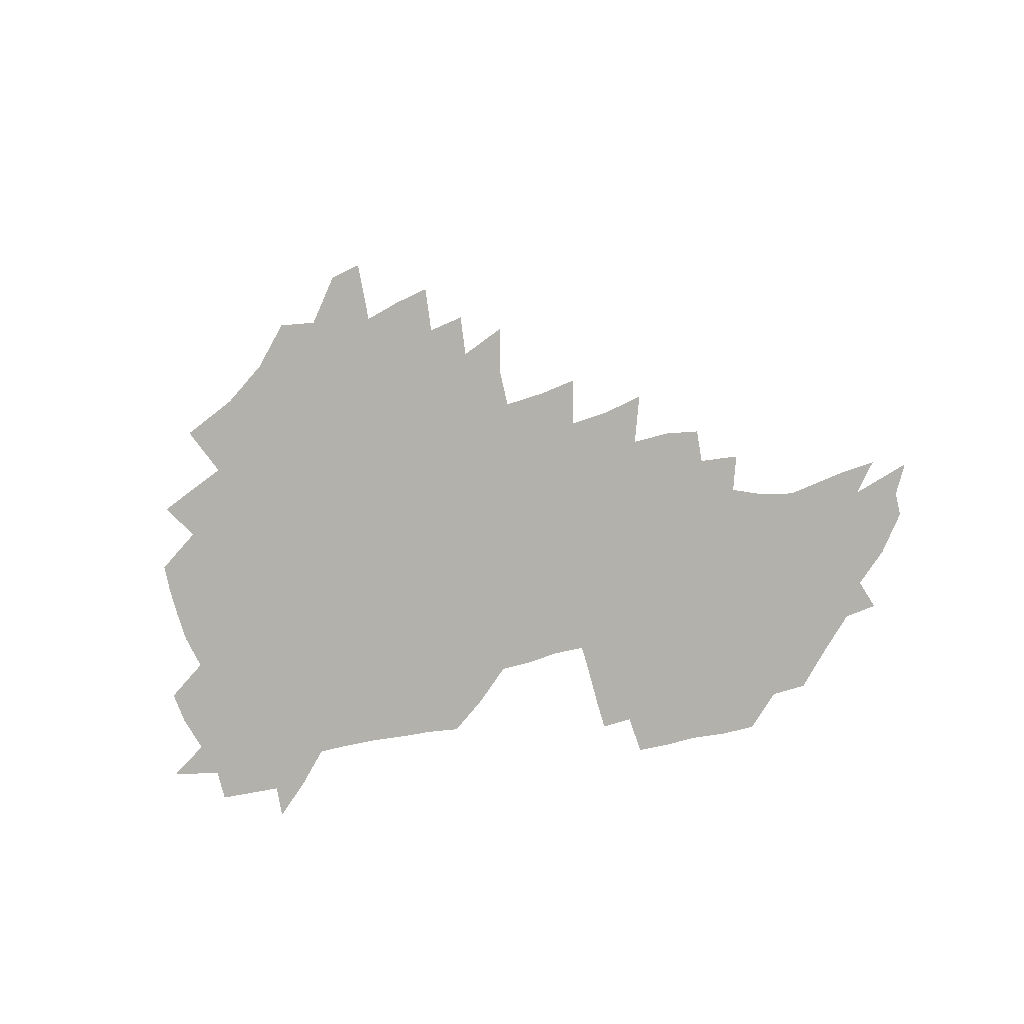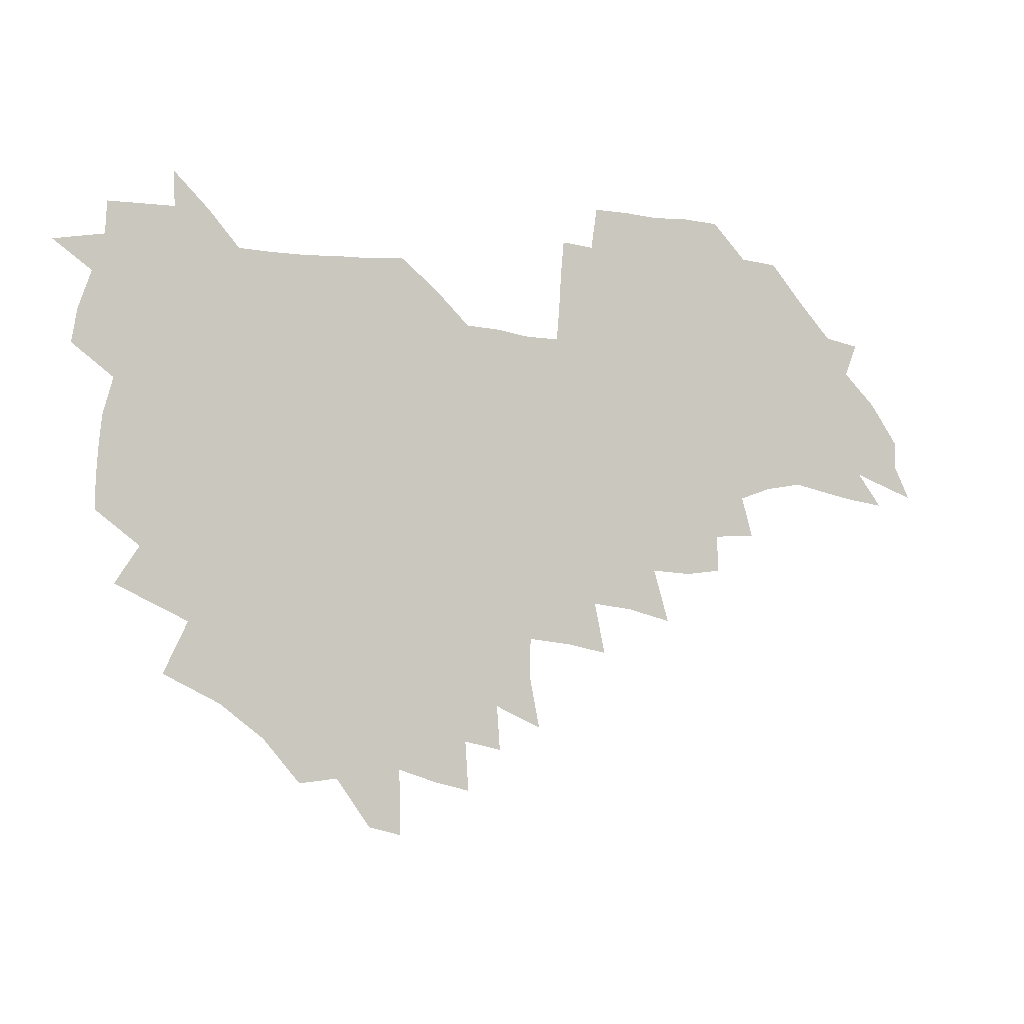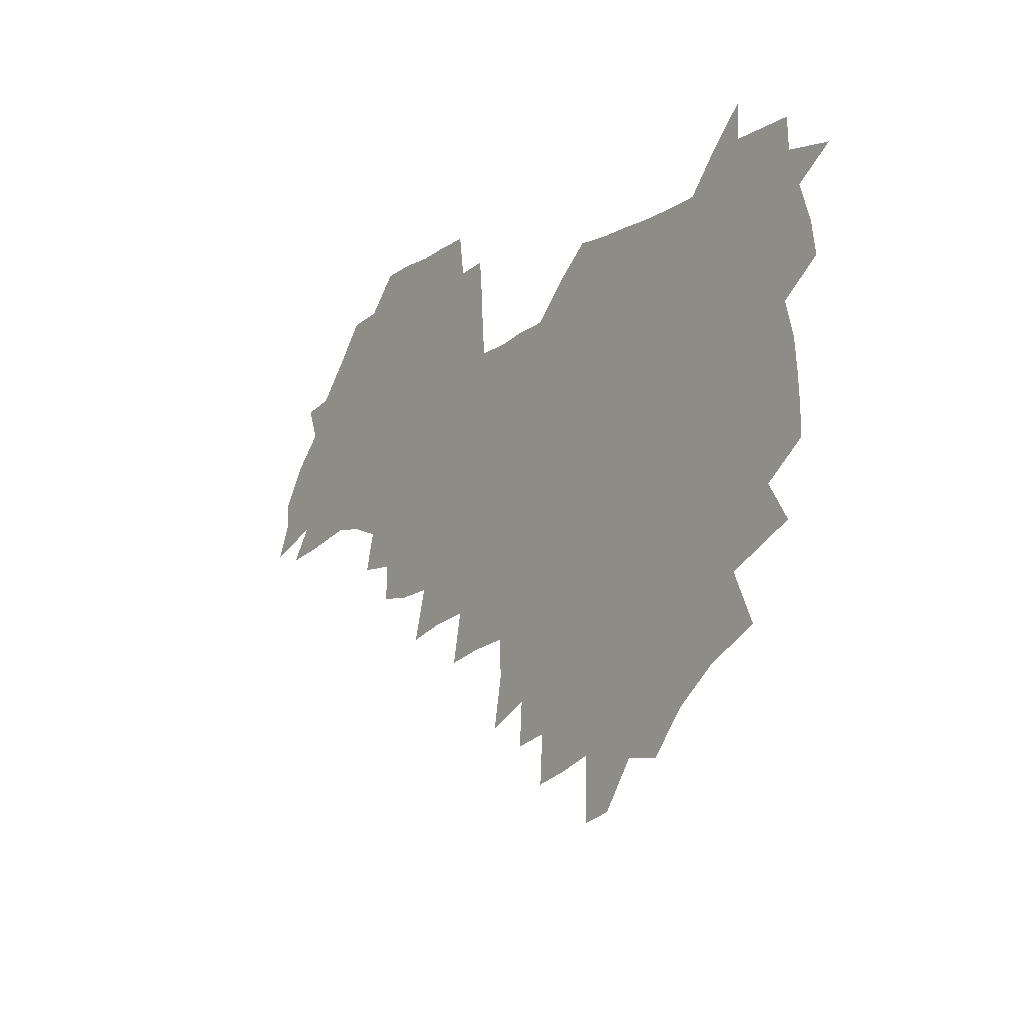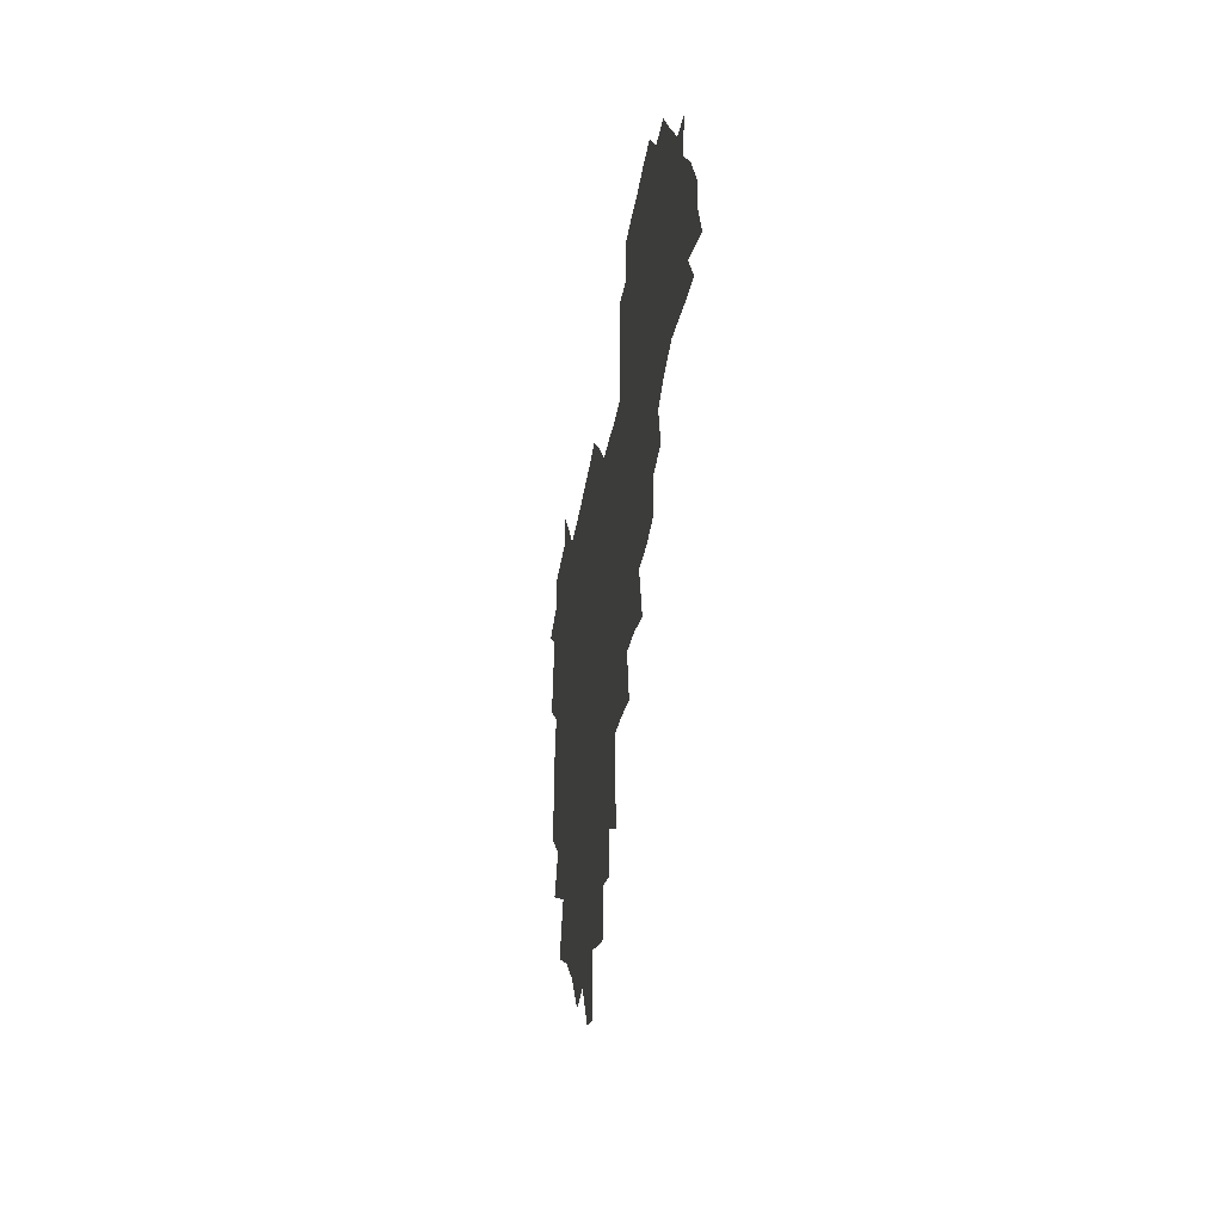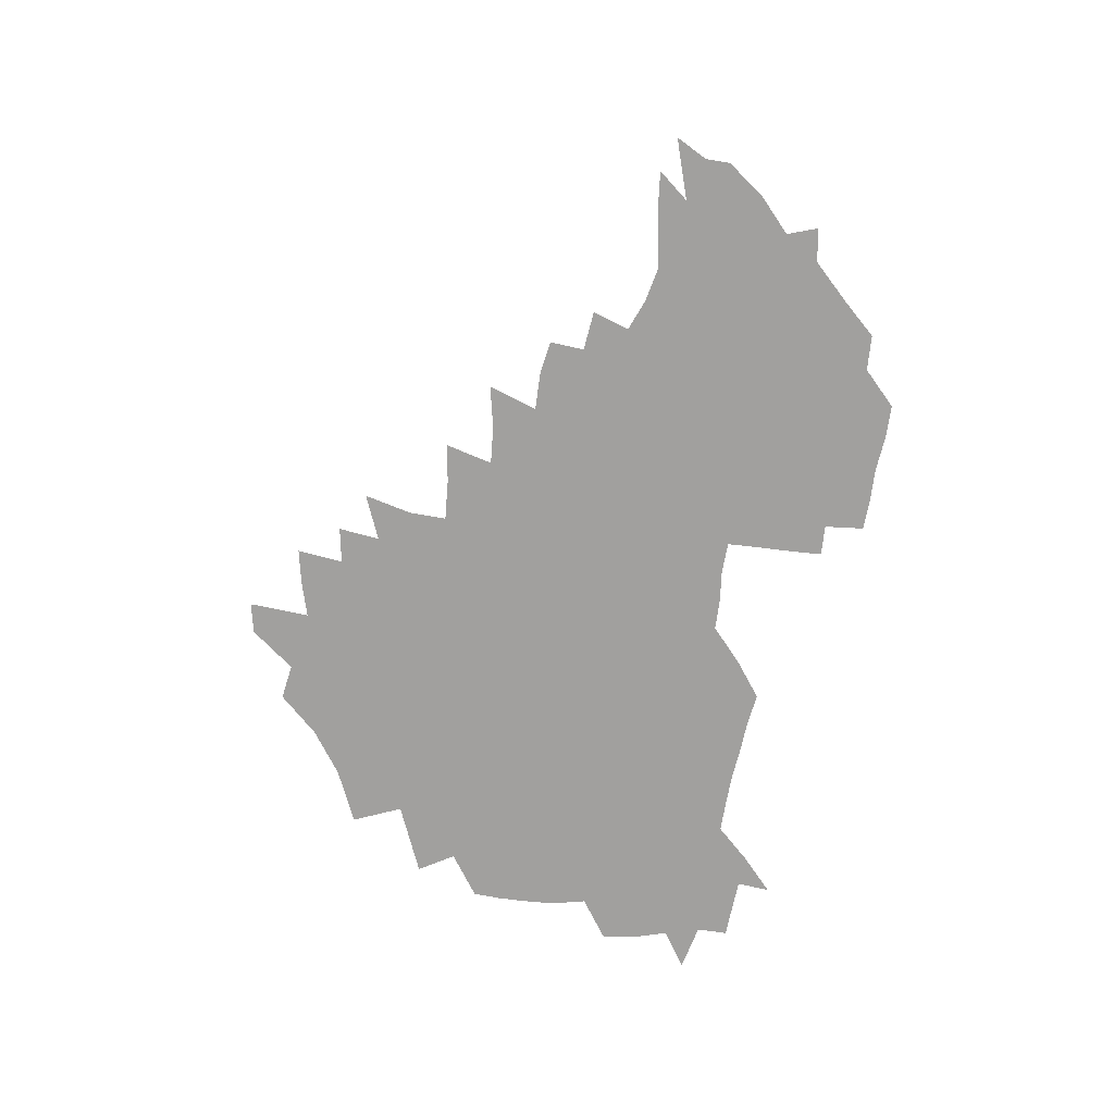
<metadata>
{"format":"obj","ext":"obj","renderer":"f3d","projection":"perspective","resolution":1024,"background":"white","views":[{"elev":-79.0,"azim":11.4,"up":"+Z"},{"elev":-6.5,"azim":-22.3,"up":"+Y"},{"elev":-13.5,"azim":-125.9,"up":"+Y"},{"elev":-30.4,"azim":82.2,"up":"+Y"},{"elev":-71.8,"azim":79.1,"up":"+Z"}]}
</metadata>
<code>
v 207.1 264.8 0
v 215.9 221.9 0
v 218.3 236.5 0
v 223.9 252.8 0
v 229 268.9 0
v 229.6 283 0
v 227.3 152.8 0
v 227.3 165.7 0
v 228.2 178.9 0
v 229.5 192.7 0
v 233.8 208.4 0
v 236.4 223.7 0
v 237.3 238.4 0
v 239.8 253.7 0
v 242.6 269 0
v 243.6 283.3 0
v 235.8 122.6 0
v 246.2 138.5 0
v 250.2 152.8 0
v 251 166.4 0
v 249.3 180.3 0
v 249.5 194.5 0
v 250.2 208.9 0
v 253.7 224.4 0
v 253.3 238.9 0
v 254.2 253.6 0
v 255.7 268.2 0
v 258.3 283.5 0
v 257.8 298.8 0
v 256.8 85.85 0
v 267.1 107.7 0
v 268.5 123.6 0
v 275.1 139.6 0
v 278 153.7 0
v 274.1 167.3 0
v 269.9 181.2 0
v 266.2 195.2 0
v 268.3 209.8 0
v 269.8 224.5 0
v 269.8 239.2 0
v 270.8 253.9 0
v 272.2 268.7 0
v 273.2 283.4 0
v 281 73.82 0
v 287.5 94.54 0
v 288.1 109.7 0
v 289.5 125 0
v 292.1 140.2 0
v 291.6 153.8 0
v 293.3 167.7 0
v 289.3 181.7 0
v 286.2 195.9 0
v 285.5 210.2 0
v 284 224.6 0
v 285 239 0
v 285.2 253.5 0
v 286.5 267.9 0
v 300.1 59.16 0
v 303.3 80.05 0
v 302.9 94.74 0
v 304.3 110.6 0
v 305.4 125.7 0
v 307.3 140.7 0
v 306.4 154.1 0
v 308.1 168.1 0
v 308 181.6 0
v 304.5 195.9 0
v 303.9 210 0
v 302.6 224.5 0
v 301.2 238.9 0
v 301.4 253.3 0
v 301.4 267.4 0
v 315.9 40.72 0
v 317.9 64.14 0
v 318.3 80.81 0
v 318.5 96.07 0
v 319.1 111.1 0
v 319.9 126 0
v 321.9 141.7 0
v 322.7 155.4 0
v 321.8 168.4 0
v 321.6 182.1 0
v 321.4 195.8 0
v 320.1 209.9 0
v 320.4 223.9 0
v 318.3 238.5 0
v 317.2 253.1 0
v 316.4 267.5 0
v 332.3 42.64 0
v 332.9 66.31 0
v 333.2 82.31 0
v 333.1 96.83 0
v 334.4 113.2 0
v 334.4 127 0
v 334.8 140.8 0
v 335.1 154.8 0
v 336.2 169.2 0
v 335.8 182.3 0
v 335.4 195.9 0
v 334.3 210 0
v 333.9 224.2 0
v 333.5 238.4 0
v 332.9 252.7 0
v 330.8 268.3 0
v 347 22.04 0
v 346.9 47.25 0
v 346.9 65.97 0
v 347.1 82.84 0
v 347.1 96.97 0
v 347.7 113 0
v 347.8 126 0
v 348.2 140.9 0
v 348.6 155.5 0
v 348.8 169.4 0
v 348.8 182.4 0
v 348.5 196.2 0
v 348.1 210.2 0
v 347.4 224.5 0
v 347.8 238.5 0
v 347 252.9 0
v 345.6 268.7 0
v 360.9 18.56 0
v 360.5 46.35 0
v 361.1 62.45 0
v 360.9 81.28 0
v 361 96.96 0
v 361.1 111.9 0
v 361.5 126.3 0
v 361.7 140.5 0
v 362 154.6 0
v 362.2 168.6 0
v 362.1 182.5 0
v 362.1 196.4 0
v 361.9 210.5 0
v 361.9 224.5 0
v 361.5 239.1 0
v 360.8 253.9 0
v 360.2 270.1 0
v 361 286 0
v 376.5 41.04 0
v 375.6 61.23 0
v 374.7 81.32 0
v 375.1 95.51 0
v 375.2 110.3 0
v 375.2 125.4 0
v 375.9 139.2 0
v 376 153.6 0
v 375.7 168.9 0
v 375.8 182.5 0
v 375.9 196.5 0
v 375.8 210.6 0
v 375.8 224.9 0
v 376.4 241 0
v 376.4 256.9 0
v 392.2 37.19 0
v 390.7 58.42 0
v 389.5 78.05 0
v 389.4 93.83 0
v 389.4 109.2 0
v 389.7 123.8 0
v 390.6 137.8 0
v 390.6 152.3 0
v 389.3 168.8 0
v 389.4 182.6 0
v 389.7 196.5 0
v 389.9 210.6 0
v 390.2 225.1 0
v 391.4 242.2 0
v 406.9 54.88 0
v 405.5 73.86 0
v 404 92.03 0
v 405.2 106.6 0
v 405.2 121.7 0
v 405.9 136.3 0
v 405.3 151.8 0
v 404.8 167 0
v 404.2 181.9 0
v 403.8 196.5 0
v 404 210.5 0
v 404.3 224.5 0
v 405.8 241.5 0
v 425.6 64.56 0
v 421.2 86.73 0
v 421.5 103.7 0
v 422.9 118.3 0
v 420.9 135.9 0
v 420.6 150.8 0
v 419.4 166.8 0
v 418.7 181.6 0
v 418 196.5 0
v 418.1 210.5 0
v 418.6 224.6 0
v 420 239.3 0
v 440.1 101.6 0
v 437.6 119.9 0
v 437.1 134.8 0
v 435.6 150.6 0
v 433.9 166.9 0
v 433.5 181.2 0
v 431.9 196.6 0
v 432.9 210.5 0
v 432.8 224.4 0
v 434.5 239.2 0
v 435.7 253.5 0
v 436.7 270.3 0
v 438 284.2 0
v 457.4 98.15 0
v 452.8 120.1 0
v 451.8 135.7 0
v 450.2 151.5 0
v 448.7 167 0
v 447.9 181.6 0
v 446.7 196.3 0
v 447.5 210.2 0
v 446.7 224.2 0
v 448.1 238.5 0
v 449.2 252.9 0
v 450.7 268.5 0
v 451.9 283 0
v 454.4 301 0
v 470.4 118 0
v 466.9 136.4 0
v 465.1 152 0
v 462.7 168.2 0
v 462.1 182.3 0
v 462.3 196.4 0
v 461.1 210.6 0
v 459.6 224 0
v 463.2 239.2 0
v 464.7 253.9 0
v 464.7 267.9 0
v 466.1 282.8 0
v 469.2 300.9 0
v 489.2 113.2 0
v 482.5 135.9 0
v 480.3 152.5 0
v 479.3 167.4 0
v 477.4 182.5 0
v 477.4 196.6 0
v 477.2 210.8 0
v 477.1 225.1 0
v 478.8 239.7 0
v 478.8 253.8 0
v 480.3 268.7 0
v 481.8 283.8 0
v 483.9 300 0
v 499.9 135 0
v 496.6 152.6 0
v 494.1 168.4 0
v 492.6 182.9 0
v 492.3 197 0
v 492.7 211.1 0
v 492.7 225.2 0
v 493.5 239.6 0
v 494.4 254 0
v 497 269.5 0
v 497.1 283.9 0
v 500.1 300.8 0
v 515.2 137 0
v 514.8 152.7 0
v 510.6 169.1 0
v 509 183.5 0
v 505.7 197.9 0
v 506.1 211.1 0
v 508.5 225.6 0
v 508.2 239.5 0
v 509.3 253.8 0
v 512.5 269.4 0
v 511.4 283.4 0
v 515.5 300 0
v 532.9 154 0
v 528.1 171.1 0
v 525.1 184.8 0
v 524.3 198.2 0
v 522.1 211.8 0
v 523 225.5 0
v 522 239.3 0
v 523.7 253.2 0
v 526.4 268.5 0
v 530.2 284.5 0
v 542 176.1 0
v 539.6 187 0
v 538.3 199.3 0
v 536.9 212.2 0
v 536.5 225.4 0
v 540.6 239.3 0
v 540 253.2 0
v 542.7 267.7 0
v 546.4 283 0
v 557.8 179 0
v 554.8 189.2 0
v 552.6 200.2 0
v 551.9 212.2 0
v 553.4 224.9 0
v 556.3 238.2 0
v 557.4 252.1 0
v 560.4 266.4 0
v 584.3 173.4 0
v 569.6 189.4 0
v 568 200.2 0
v 567.8 211.5 0
v 569.8 223.5 0
v 570.1 236.5 0
v 575.2 250 0
v 602 170.9 0
v 591.3 185.3 0
v 585.9 198.2 0
v 583.4 210.1 0
v 583.9 221.3 0
v 585 233.4 0
v 590.3 247.2 0
v 618.2 175.4 0
v 611.2 189.9 0
v 611.5 201.1 0
v 599.3 219.1 0
f 4 5 1
f 11 12 2
f 2 12 3
f 12 13 3
f 3 13 4
f 13 14 4
f 4 14 5
f 14 15 5
f 5 15 6
f 15 16 6
f 18 19 7
f 7 19 8
f 19 20 8
f 8 20 9
f 20 21 9
f 9 21 10
f 21 22 10
f 10 22 11
f 22 23 11
f 11 23 12
f 23 24 12
f 12 24 13
f 24 25 13
f 13 25 14
f 25 26 14
f 14 26 15
f 26 27 15
f 15 27 16
f 27 28 16
f 31 32 17
f 17 32 18
f 32 33 18
f 18 33 19
f 33 34 19
f 19 34 20
f 34 35 20
f 20 35 21
f 35 36 21
f 21 36 22
f 36 37 22
f 22 37 23
f 37 38 23
f 23 38 24
f 38 39 24
f 24 39 25
f 39 40 25
f 25 40 26
f 40 41 26
f 26 41 27
f 41 42 27
f 27 42 28
f 42 43 28
f 28 43 29
f 44 45 30
f 30 45 31
f 45 46 31
f 31 46 32
f 46 47 32
f 32 47 33
f 47 48 33
f 33 48 34
f 48 49 34
f 34 49 35
f 49 50 35
f 35 50 36
f 50 51 36
f 36 51 37
f 51 52 37
f 37 52 38
f 52 53 38
f 38 53 39
f 53 54 39
f 39 54 40
f 54 55 40
f 40 55 41
f 55 56 41
f 41 56 42
f 56 57 42
f 42 57 43
f 58 59 44
f 44 59 45
f 59 60 45
f 45 60 46
f 60 61 46
f 46 61 47
f 61 62 47
f 47 62 48
f 62 63 48
f 48 63 49
f 63 64 49
f 49 64 50
f 64 65 50
f 50 65 51
f 65 66 51
f 51 66 52
f 66 67 52
f 52 67 53
f 67 68 53
f 53 68 54
f 68 69 54
f 54 69 55
f 69 70 55
f 55 70 56
f 70 71 56
f 56 71 57
f 71 72 57
f 73 74 58
f 58 74 59
f 74 75 59
f 59 75 60
f 75 76 60
f 60 76 61
f 76 77 61
f 61 77 62
f 77 78 62
f 62 78 63
f 78 79 63
f 63 79 64
f 79 80 64
f 64 80 65
f 80 81 65
f 65 81 66
f 81 82 66
f 66 82 67
f 82 83 67
f 67 83 68
f 83 84 68
f 68 84 69
f 84 85 69
f 69 85 70
f 85 86 70
f 70 86 71
f 86 87 71
f 71 87 72
f 87 88 72
f 73 89 74
f 89 90 74
f 74 90 75
f 90 91 75
f 75 91 76
f 91 92 76
f 76 92 77
f 92 93 77
f 77 93 78
f 93 94 78
f 78 94 79
f 94 95 79
f 79 95 80
f 95 96 80
f 80 96 81
f 96 97 81
f 81 97 82
f 97 98 82
f 82 98 83
f 98 99 83
f 83 99 84
f 99 100 84
f 84 100 85
f 100 101 85
f 85 101 86
f 101 102 86
f 86 102 87
f 102 103 87
f 87 103 88
f 103 104 88
f 105 106 89
f 89 106 90
f 106 107 90
f 90 107 91
f 107 108 91
f 91 108 92
f 108 109 92
f 92 109 93
f 109 110 93
f 93 110 94
f 110 111 94
f 94 111 95
f 111 112 95
f 95 112 96
f 112 113 96
f 96 113 97
f 113 114 97
f 97 114 98
f 114 115 98
f 98 115 99
f 115 116 99
f 99 116 100
f 116 117 100
f 100 117 101
f 117 118 101
f 101 118 102
f 118 119 102
f 102 119 103
f 119 120 103
f 103 120 104
f 120 121 104
f 105 122 106
f 122 123 106
f 106 123 107
f 123 124 107
f 107 124 108
f 124 125 108
f 108 125 109
f 125 126 109
f 109 126 110
f 126 127 110
f 110 127 111
f 127 128 111
f 111 128 112
f 128 129 112
f 112 129 113
f 129 130 113
f 113 130 114
f 130 131 114
f 114 131 115
f 131 132 115
f 115 132 116
f 132 133 116
f 116 133 117
f 133 134 117
f 117 134 118
f 134 135 118
f 118 135 119
f 135 136 119
f 119 136 120
f 136 137 120
f 120 137 121
f 137 138 121
f 123 140 124
f 140 141 124
f 124 141 125
f 141 142 125
f 125 142 126
f 142 143 126
f 126 143 127
f 143 144 127
f 127 144 128
f 144 145 128
f 128 145 129
f 145 146 129
f 129 146 130
f 146 147 130
f 130 147 131
f 147 148 131
f 131 148 132
f 148 149 132
f 132 149 133
f 149 150 133
f 133 150 134
f 150 151 134
f 134 151 135
f 151 152 135
f 135 152 136
f 152 153 136
f 136 153 137
f 153 154 137
f 137 154 138
f 140 155 141
f 155 156 141
f 141 156 142
f 156 157 142
f 142 157 143
f 157 158 143
f 143 158 144
f 158 159 144
f 144 159 145
f 159 160 145
f 145 160 146
f 160 161 146
f 146 161 147
f 161 162 147
f 147 162 148
f 162 163 148
f 148 163 149
f 163 164 149
f 149 164 150
f 164 165 150
f 150 165 151
f 165 166 151
f 151 166 152
f 166 167 152
f 152 167 153
f 167 168 153
f 153 168 154
f 156 169 157
f 169 170 157
f 157 170 158
f 170 171 158
f 158 171 159
f 171 172 159
f 159 172 160
f 172 173 160
f 160 173 161
f 173 174 161
f 161 174 162
f 174 175 162
f 162 175 163
f 175 176 163
f 163 176 164
f 176 177 164
f 164 177 165
f 177 178 165
f 165 178 166
f 178 179 166
f 166 179 167
f 179 180 167
f 167 180 168
f 180 181 168
f 170 182 171
f 182 183 171
f 171 183 172
f 183 184 172
f 172 184 173
f 184 185 173
f 173 185 174
f 185 186 174
f 174 186 175
f 186 187 175
f 175 187 176
f 187 188 176
f 176 188 177
f 188 189 177
f 177 189 178
f 189 190 178
f 178 190 179
f 190 191 179
f 179 191 180
f 191 192 180
f 180 192 181
f 192 193 181
f 184 194 185
f 194 195 185
f 185 195 186
f 195 196 186
f 186 196 187
f 196 197 187
f 187 197 188
f 197 198 188
f 188 198 189
f 198 199 189
f 189 199 190
f 199 200 190
f 190 200 191
f 200 201 191
f 191 201 192
f 201 202 192
f 192 202 193
f 202 203 193
f 194 207 195
f 207 208 195
f 195 208 196
f 208 209 196
f 196 209 197
f 209 210 197
f 197 210 198
f 210 211 198
f 198 211 199
f 211 212 199
f 199 212 200
f 212 213 200
f 200 213 201
f 213 214 201
f 201 214 202
f 214 215 202
f 202 215 203
f 215 216 203
f 203 216 204
f 216 217 204
f 204 217 205
f 217 218 205
f 205 218 206
f 218 219 206
f 208 221 209
f 221 222 209
f 209 222 210
f 222 223 210
f 210 223 211
f 223 224 211
f 211 224 212
f 224 225 212
f 212 225 213
f 225 226 213
f 213 226 214
f 226 227 214
f 214 227 215
f 227 228 215
f 215 228 216
f 228 229 216
f 216 229 217
f 229 230 217
f 217 230 218
f 230 231 218
f 218 231 219
f 231 232 219
f 219 232 220
f 232 233 220
f 221 234 222
f 234 235 222
f 222 235 223
f 235 236 223
f 223 236 224
f 236 237 224
f 224 237 225
f 237 238 225
f 225 238 226
f 238 239 226
f 226 239 227
f 239 240 227
f 227 240 228
f 240 241 228
f 228 241 229
f 241 242 229
f 229 242 230
f 242 243 230
f 230 243 231
f 243 244 231
f 231 244 232
f 244 245 232
f 232 245 233
f 245 246 233
f 235 247 236
f 247 248 236
f 236 248 237
f 248 249 237
f 237 249 238
f 249 250 238
f 238 250 239
f 250 251 239
f 239 251 240
f 251 252 240
f 240 252 241
f 252 253 241
f 241 253 242
f 253 254 242
f 242 254 243
f 254 255 243
f 243 255 244
f 255 256 244
f 244 256 245
f 256 257 245
f 245 257 246
f 257 258 246
f 247 259 248
f 259 260 248
f 248 260 249
f 260 261 249
f 249 261 250
f 261 262 250
f 250 262 251
f 262 263 251
f 251 263 252
f 263 264 252
f 252 264 253
f 264 265 253
f 253 265 254
f 265 266 254
f 254 266 255
f 266 267 255
f 255 267 256
f 267 268 256
f 256 268 257
f 268 269 257
f 257 269 258
f 269 270 258
f 260 271 261
f 271 272 261
f 261 272 262
f 272 273 262
f 262 273 263
f 273 274 263
f 263 274 264
f 274 275 264
f 264 275 265
f 275 276 265
f 265 276 266
f 276 277 266
f 266 277 267
f 277 278 267
f 267 278 268
f 278 279 268
f 268 279 269
f 279 280 269
f 269 280 270
f 272 281 273
f 281 282 273
f 273 282 274
f 282 283 274
f 274 283 275
f 283 284 275
f 275 284 276
f 284 285 276
f 276 285 277
f 285 286 277
f 277 286 278
f 286 287 278
f 278 287 279
f 287 288 279
f 279 288 280
f 288 289 280
f 281 290 282
f 290 291 282
f 282 291 283
f 291 292 283
f 283 292 284
f 292 293 284
f 284 293 285
f 293 294 285
f 285 294 286
f 294 295 286
f 286 295 287
f 295 296 287
f 287 296 288
f 296 297 288
f 288 297 289
f 290 298 291
f 298 299 291
f 291 299 292
f 299 300 292
f 292 300 293
f 300 301 293
f 293 301 294
f 301 302 294
f 294 302 295
f 302 303 295
f 295 303 296
f 303 304 296
f 296 304 297
f 298 305 299
f 305 306 299
f 299 306 300
f 306 307 300
f 300 307 301
f 307 308 301
f 301 308 302
f 308 309 302
f 302 309 303
f 309 310 303
f 303 310 304
f 310 311 304
f 306 312 307
f 312 313 307
f 307 313 308
f 313 314 308
f 308 314 309
f 314 315 309
f 309 315 310

</code>
